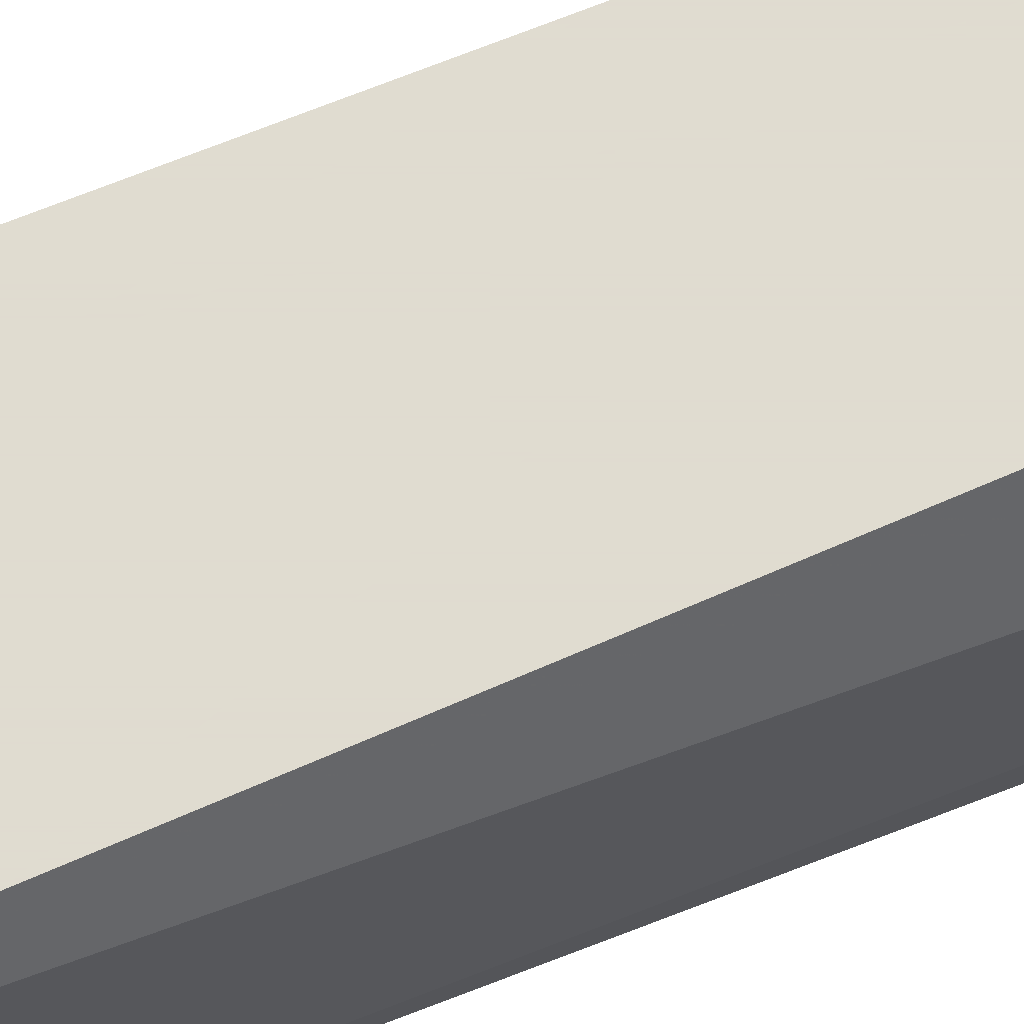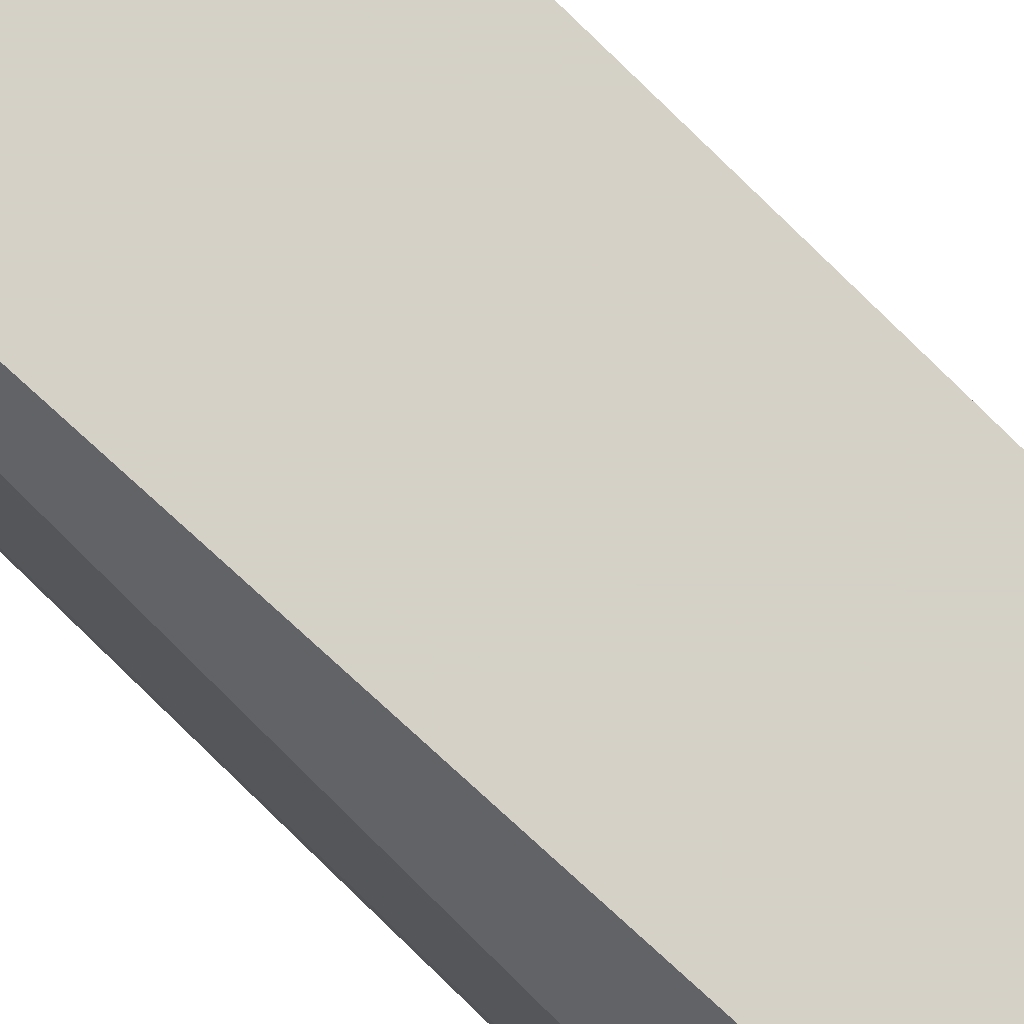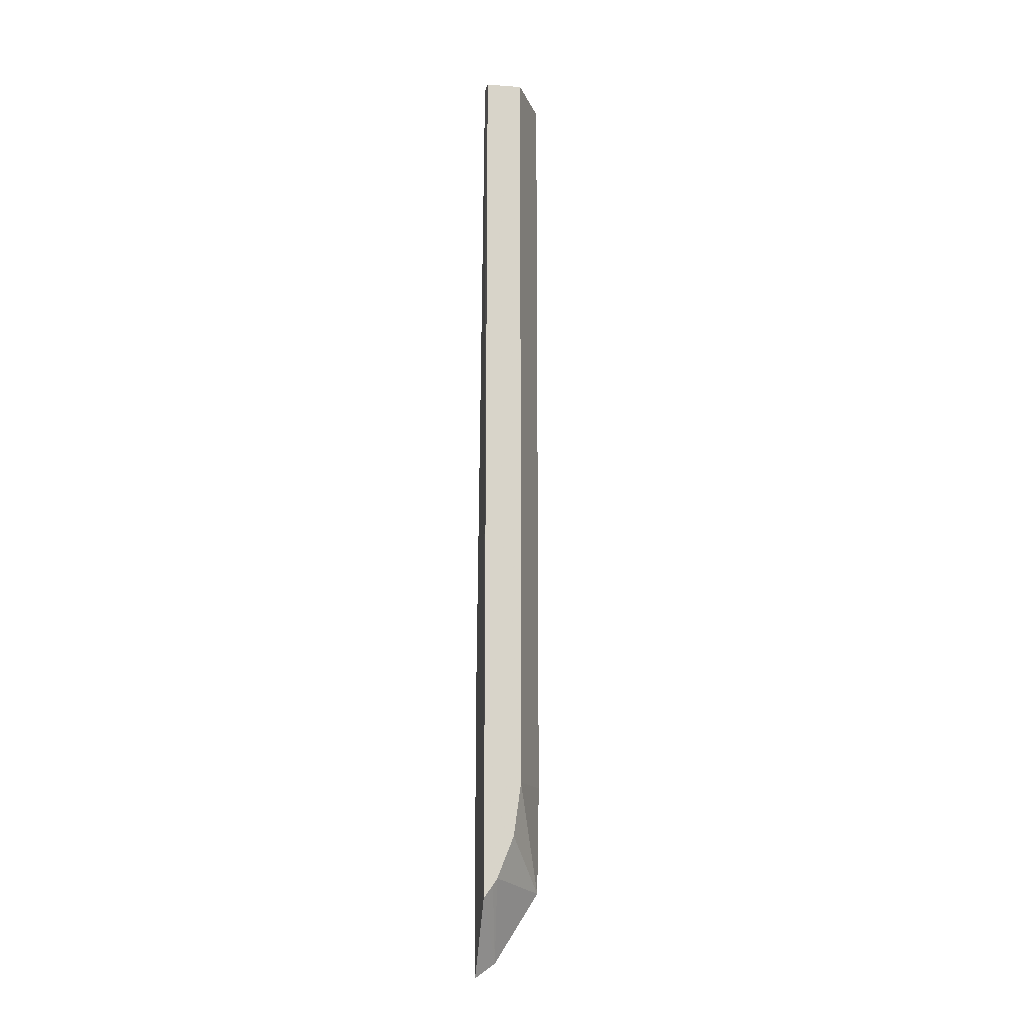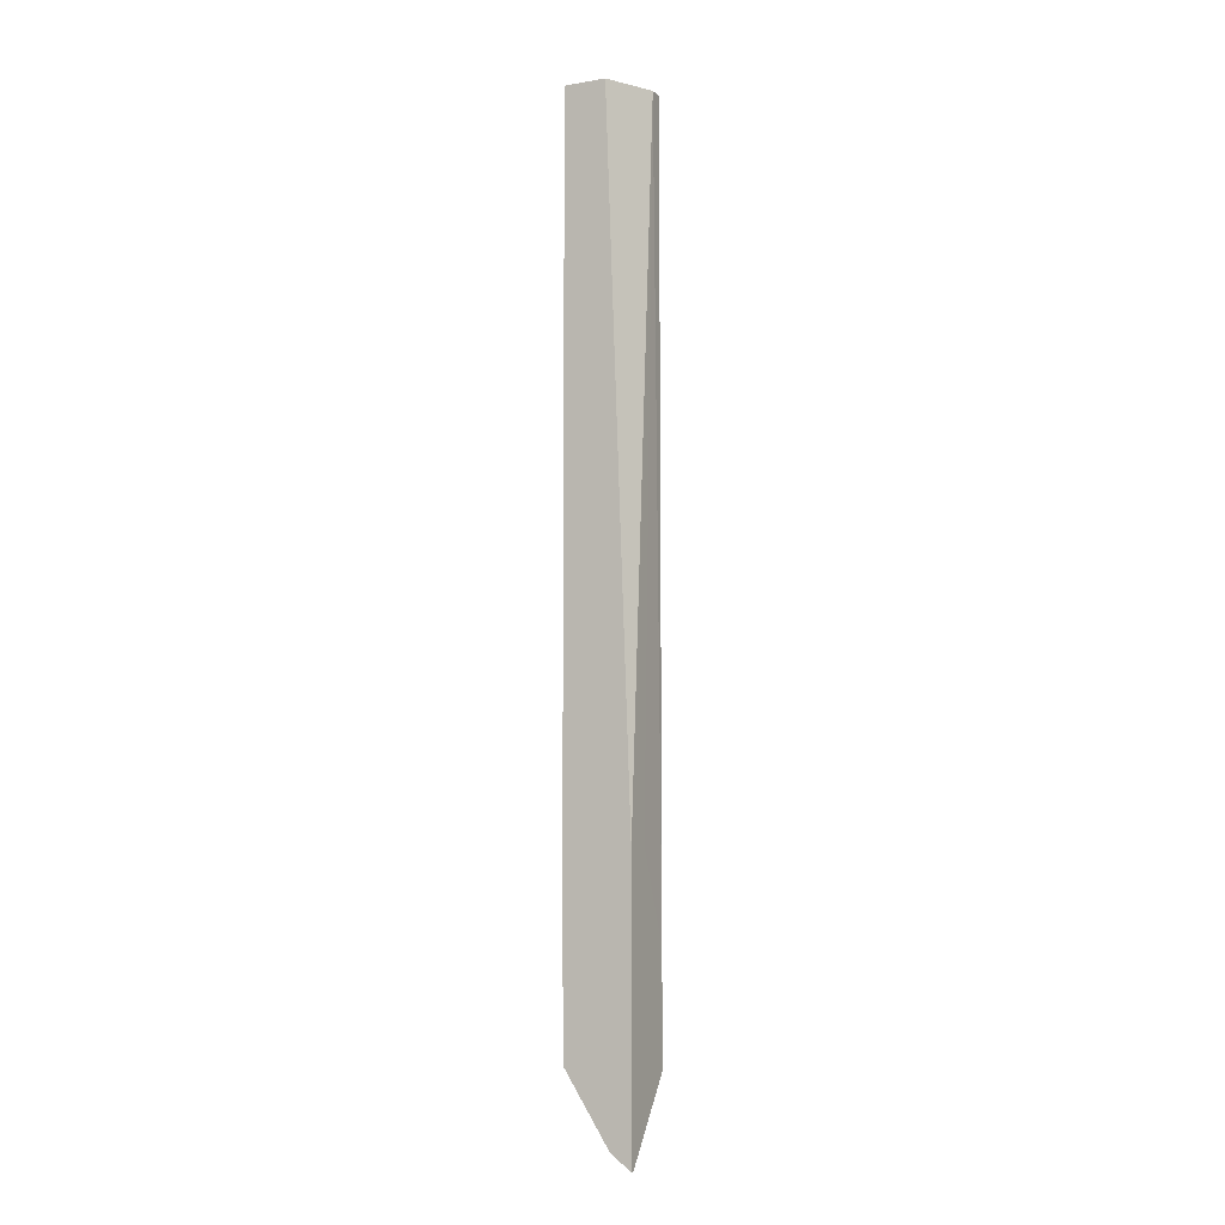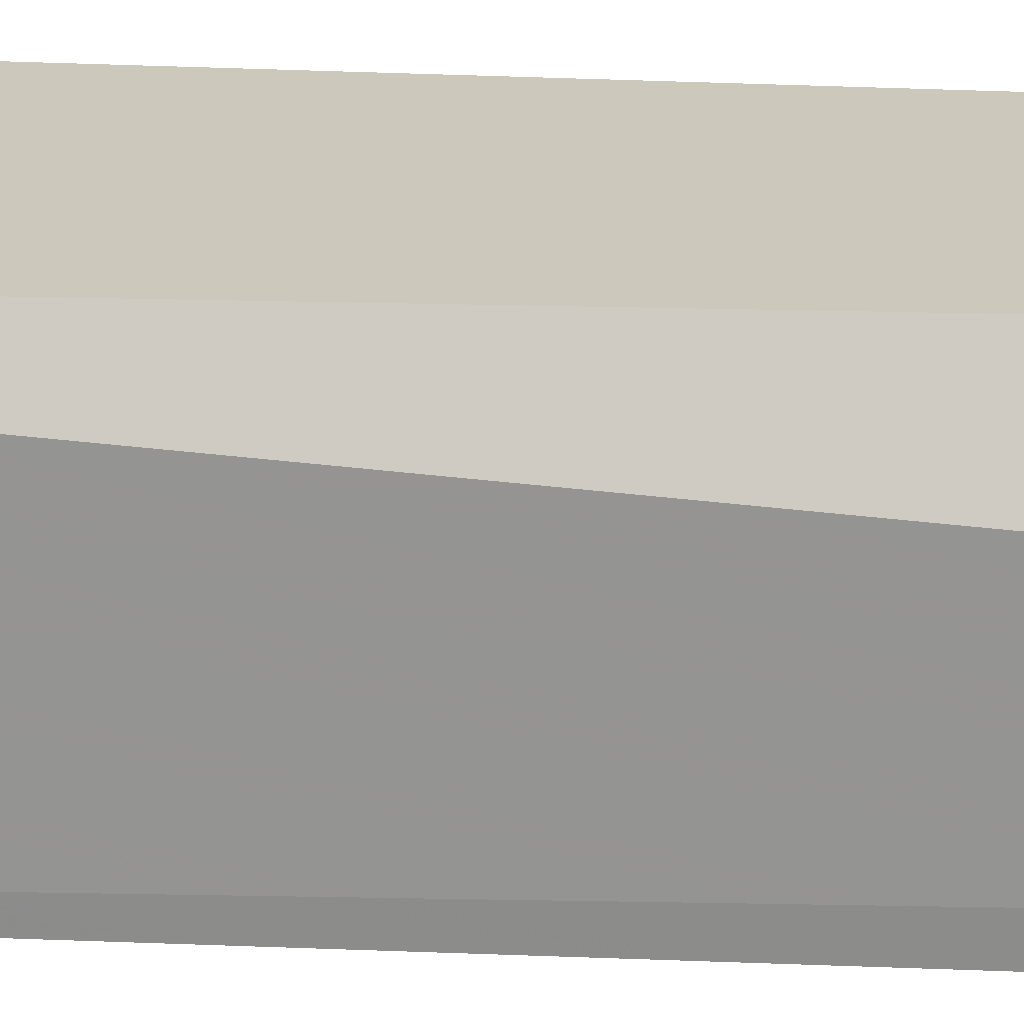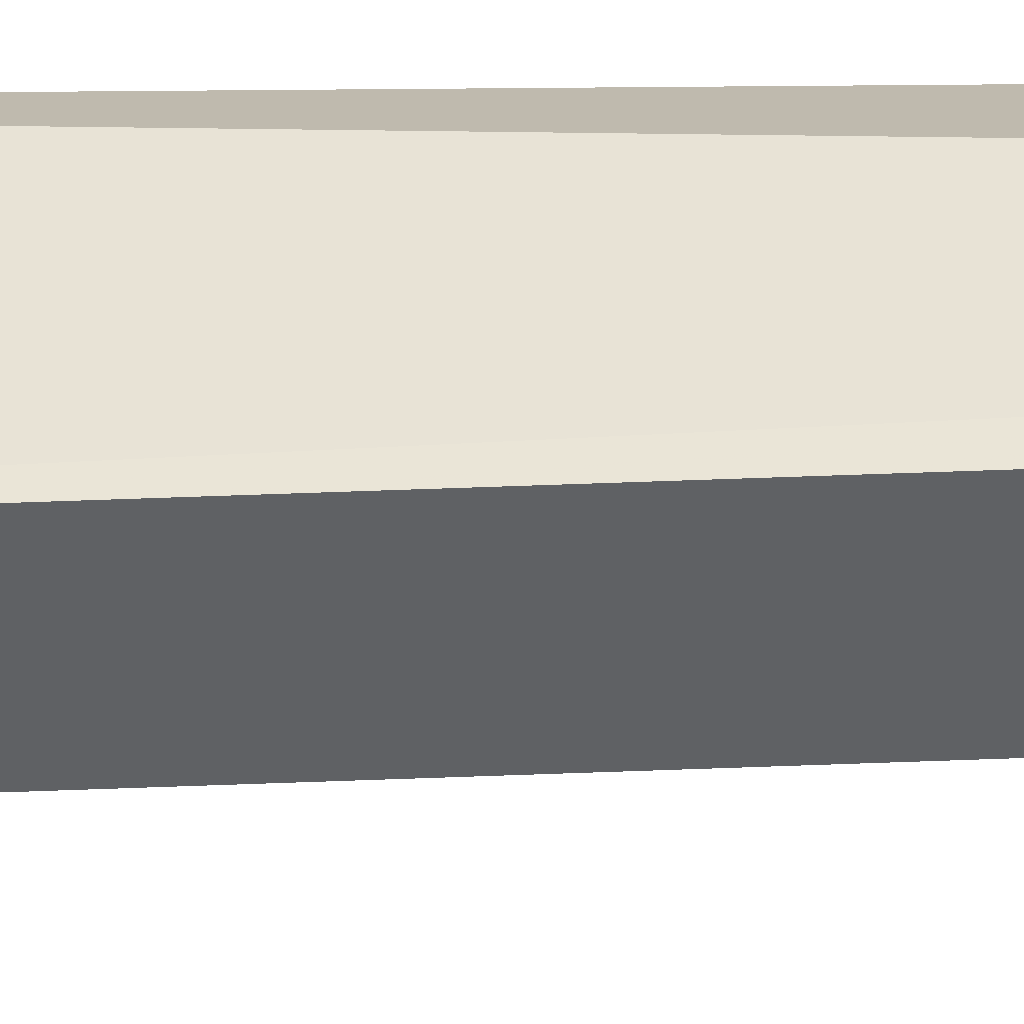
<metadata>
{"format":"obj","ext":"obj","renderer":"f3d","projection":"perspective","resolution":1024,"background":"white","views":[{"elev":69.7,"azim":68.4,"up":"+Z"},{"elev":79.7,"azim":134.4,"up":"+Z"},{"elev":-14.0,"azim":170.8,"up":"+Y"},{"elev":-6.4,"azim":26.2,"up":"+Y"},{"elev":22.2,"azim":94.8,"up":"+Z"},{"elev":-46.3,"azim":92.7,"up":"+Z"}]}
</metadata>
<code>
v -0.02023 -0.01791 0.02589
v -0.02023 0.01366 0.02589
v -0.01903 -0.01791 0.02334
v -0.02014 -0.02234 0.02589
v -0.01853 0.01366 0.02589
v -0.01903 0.01366 0.02334
v -0.01873 -0.02009 0.02334
v -0.01804 -0.0218 0.02334
v -0.01833 -0.02518 0.02579
v -0.01841 -0.02504 0.02589
v -0.01825 0.01366 0.02536
v -0.01749 -0.01466 0.02589
v -0.01753 0.01366 0.02334
v -0.01787 -0.02207 0.02334
v -0.01749 -0.02578 0.02575
v -0.01749 -0.02579 0.02589
v -0.01822 -0.02526 0.02589
v -0.01829 -0.02521 0.02589
v -0.01833 -0.02517 0.02589
v -0.01749 -0.02258 0.02334
v -0.01758 0.01366 0.0241
v -0.01749 -0.01453 0.02482
v -0.0175 0.01366 0.02395
v -0.01749 -0.01821 0.02334
f 1 2 6
f 1 6 3
f 1 3 4
f 1 4 10
f 1 10 19
f 1 19 18
f 1 18 17
f 1 17 16
f 1 16 12
f 1 12 5
f 1 5 2
f 2 5 11
f 2 11 21
f 2 21 23
f 2 23 13
f 2 13 6
f 3 6 13
f 3 13 24
f 3 24 20
f 3 20 14
f 3 14 8
f 3 8 7
f 3 7 4
f 4 7 8
f 4 8 9
f 4 9 10
f 5 12 11
f 8 14 9
f 9 15 16
f 9 16 17
f 9 17 18
f 9 18 19
f 9 19 10
f 9 14 20
f 9 20 15
f 11 12 21
f 12 22 23
f 12 23 21
f 12 16 15
f 12 15 20
f 12 20 24
f 12 24 22
f 13 23 24
f 22 24 23

</code>
